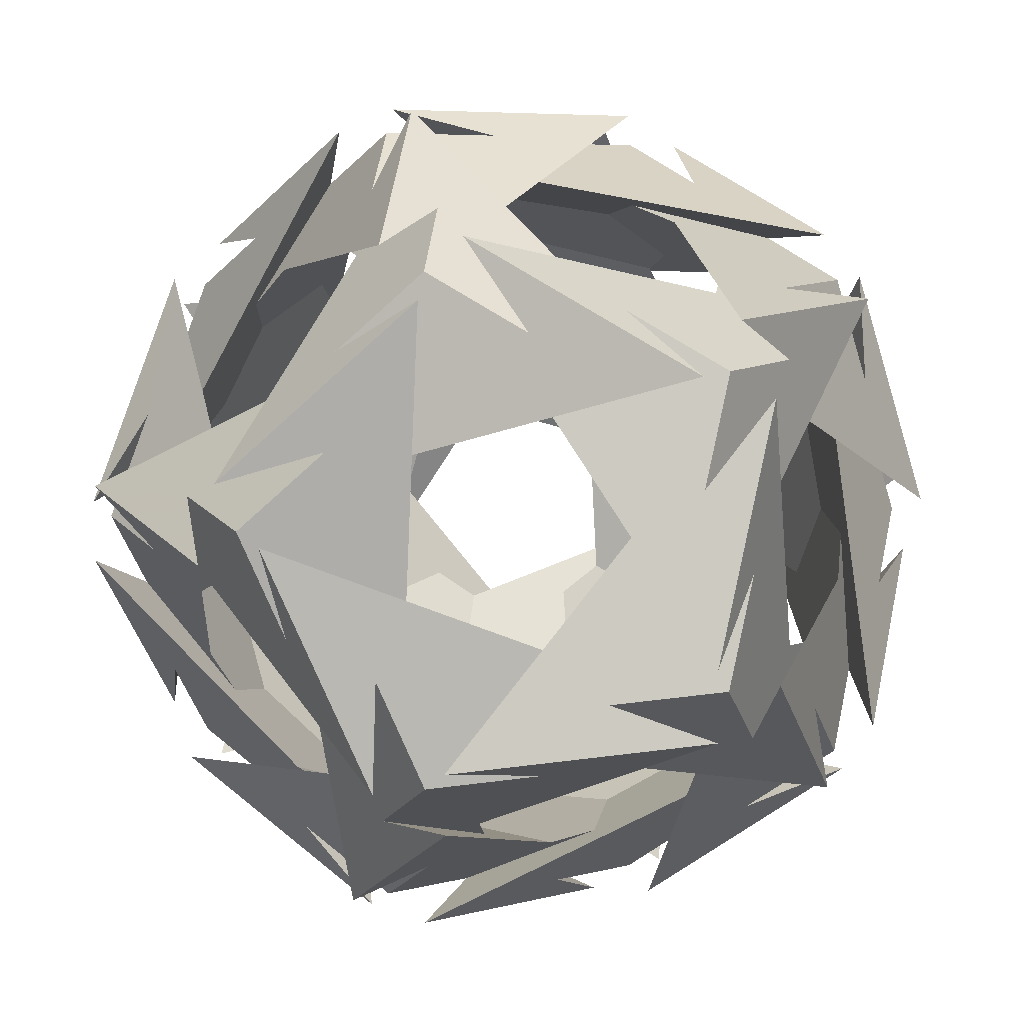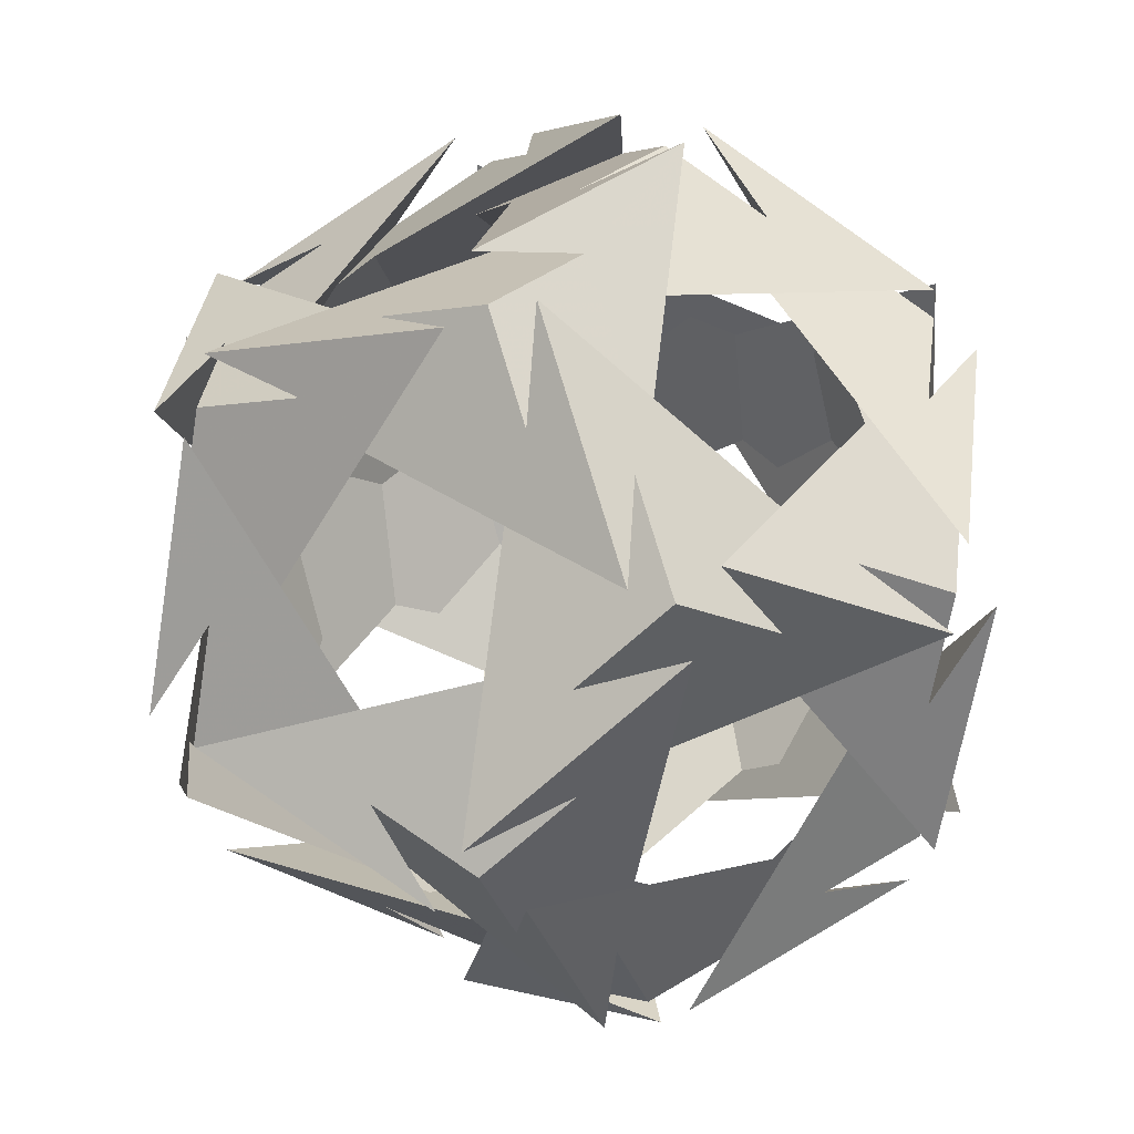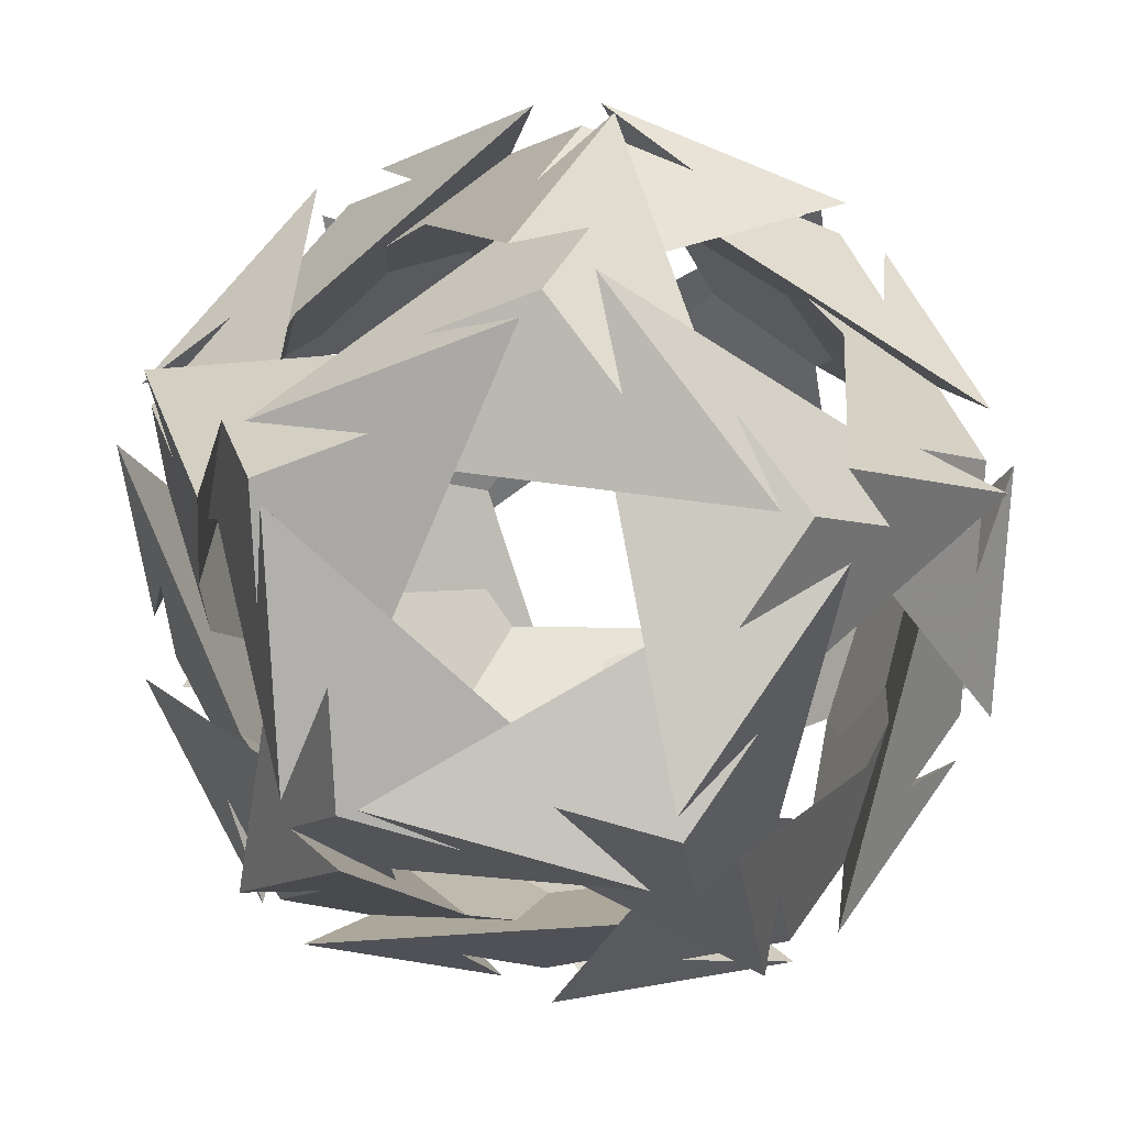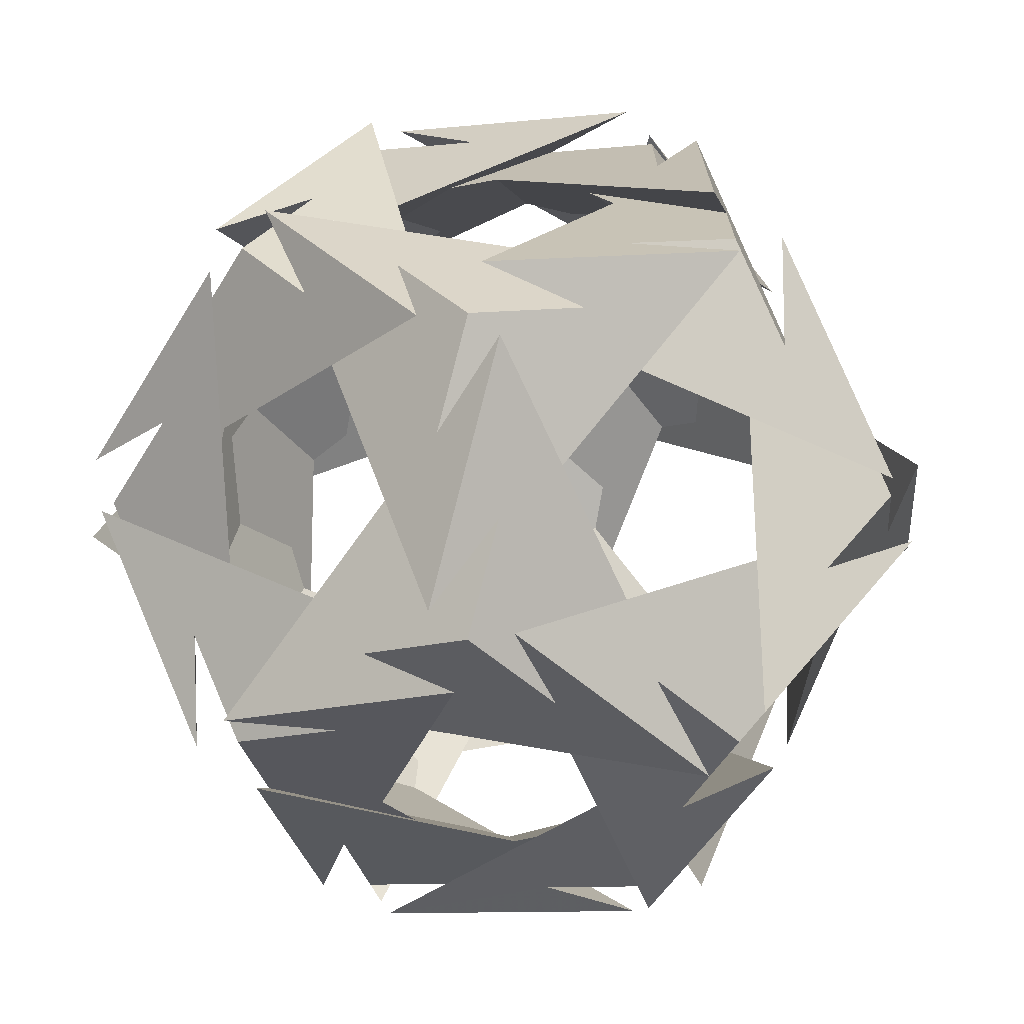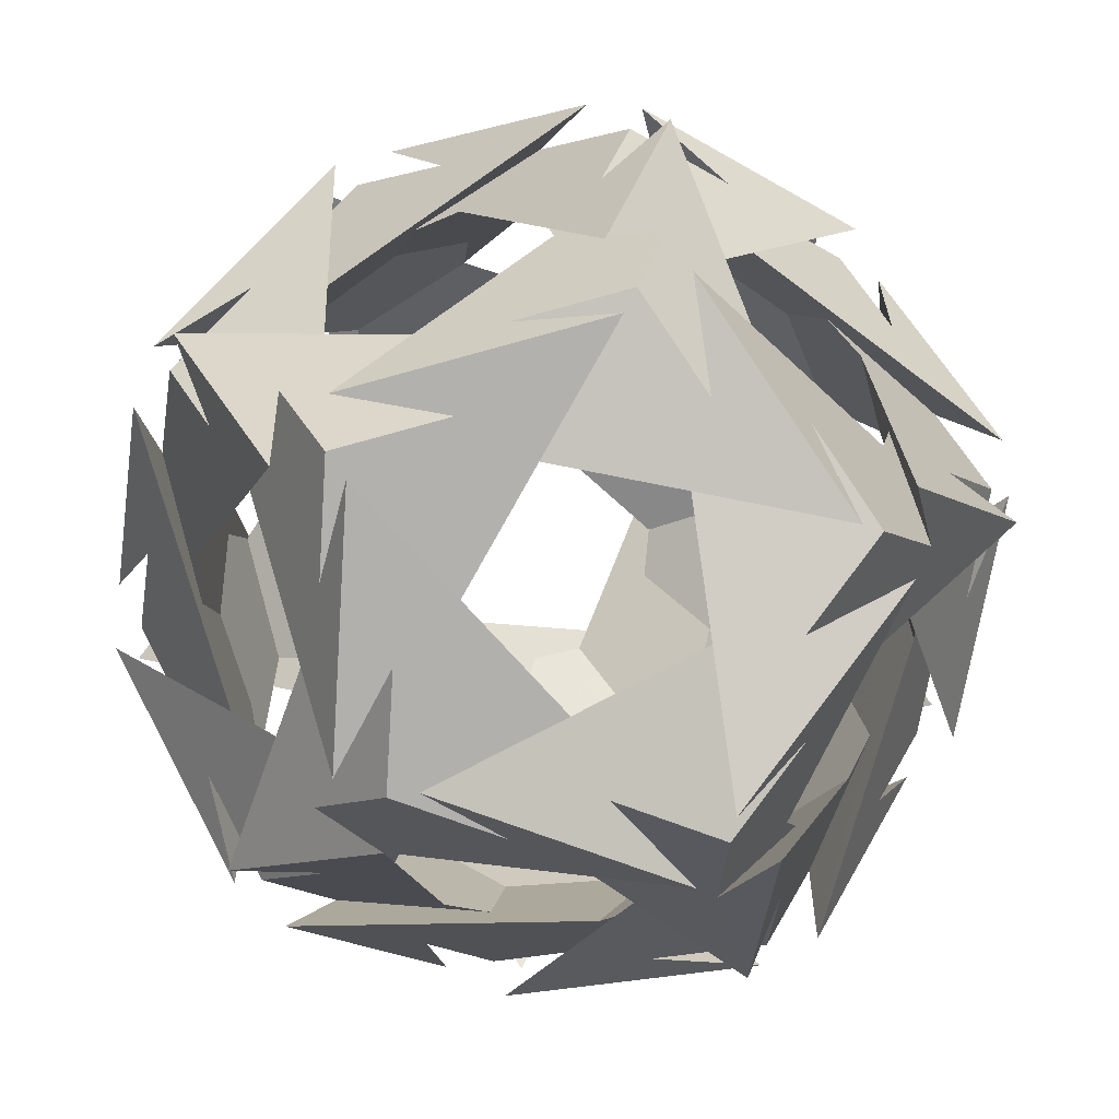
<metadata>
{"format":"obj","ext":"obj","renderer":"f3d","projection":"perspective","resolution":1024,"background":"white","views":[{"elev":3.2,"azim":-121.2,"up":"+Z"},{"elev":-32.0,"azim":120.0,"up":"+Y"},{"elev":35.8,"azim":96.8,"up":"+Y"},{"elev":-4.9,"azim":95.9,"up":"+Z"},{"elev":-55.2,"azim":80.3,"up":"+Z"}]}
</metadata>
<code>
v 0 0.74 -1.937
v 0 -0.74 1.937
v 0 -0.74 -1.937
v 1.937 0 0.74
v 1.937 0 -0.74
v -1.937 0 0.74
v -1.937 0 -0.74
v 0.74 1.937 0
v 0.74 -1.937 0
v -0.74 1.937 0
v -0.74 -1.937 0
v 0.6861 1.143 1.426
v 0.6861 -1.143 -1.426
v -0.6861 -1.143 1.426
v -0.6861 1.143 -1.426
v 1.426 0.6861 1.143
v 1.426 -0.6861 -1.143
v -1.426 -0.6861 1.143
v -1.426 0.6861 -1.143
v 1.143 1.426 0.6861
v 1.143 -1.426 -0.6861
v -1.143 -1.426 0.6861
v -1.143 1.426 -0.6861
v 1.221 1.098 1.419
v 1.221 -1.098 -1.419
v -1.221 -1.098 1.419
v -1.221 1.098 -1.419
v 1.419 1.221 1.098
v 1.419 -1.221 -1.098
v -1.419 -1.221 1.098
v -1.419 1.221 -1.098
v 1.098 1.419 1.221
v 1.098 -1.419 -1.221
v -1.098 -1.419 1.221
v -1.098 1.419 -1.221
v -0.1413 0.1953 1.937
v -0.1413 -0.1953 -1.937
v 0.1413 -0.1953 1.937
v 0.1413 0.1953 -1.937
v 1.937 0.1413 -0.1953
v 1.937 -0.1413 0.1953
v -1.937 -0.1413 -0.1953
v -1.937 0.1413 0.1953
v -0.1953 -1.937 -0.1413
v -0.1953 1.937 0.1413
v 0.1953 1.937 -0.1413
v 0.1953 -1.937 0.1413
v 0.1602 0.6176 2.074
v 0.1602 -0.6176 -2.074
v -0.1602 -0.6176 2.074
v -0.1602 0.6176 -2.074
v 2.074 -0.1602 -0.6176
v 2.074 0.1602 0.6176
v -2.074 0.1602 -0.6176
v -2.074 -0.1602 0.6176
v -0.6176 -2.074 0.1602
v -0.6176 2.074 -0.1602
v 0.6176 2.074 0.1602
v 0.6176 -2.074 -0.1602
v 0.3154 -0.046 1.699
v 0.3154 0.046 -1.699
v -0.3154 0.046 1.699
v -0.3154 -0.046 -1.699
v 1.699 0.3154 -0.046
v 1.699 -0.3154 0.046
v -1.699 -0.3154 -0.046
v -1.699 0.3154 0.046
v -0.046 1.699 0.3154
v -0.046 -1.699 -0.3154
v 0.046 -1.699 0.3154
v 0.046 1.699 -0.3154
v 1.709 0.5114 0.794
v 1.709 -0.5114 -0.794
v -1.709 -0.5114 0.794
v -1.709 0.5114 -0.794
v 0.794 1.709 0.5114
v 0.794 -1.709 -0.5114
v -0.794 -1.709 0.5114
v -0.794 1.709 -0.5114
v 0.5114 0.794 1.709
v 0.5114 -0.794 -1.709
v -0.5114 -0.794 1.709
v -0.5114 0.794 -1.709
v 0.7198 -0.6084 1.449
v 0.7198 0.6084 -1.449
v -0.7198 0.6084 1.449
v -0.7198 -0.6084 -1.449
v 1.449 -0.7198 0.6084
v 1.449 0.7198 -0.6084
v -1.449 0.7198 0.6084
v -1.449 -0.7198 -0.6084
v 0.6084 -1.449 0.7198
v 0.6084 1.449 -0.7198
v -0.6084 1.449 0.7198
v -0.6084 -1.449 -0.7198
v 1.937 0.0612 0.9759
v 1.937 -0.0612 -0.9759
v -1.937 -0.0612 0.9759
v -1.937 0.0612 -0.9759
v 0.9759 1.937 0.0612
v 0.9759 -1.937 -0.0612
v -0.9759 -1.937 0.0612
v -0.9759 1.937 -0.0612
v 0.0612 0.9759 1.937
v 0.0612 -0.9759 -1.937
v -0.0612 -0.9759 1.937
v -0.0612 0.9759 -1.937
v 0.3631 -0.2812 1.649
v 0.3631 0.2812 -1.649
v -0.3631 0.2812 1.649
v -0.3631 -0.2812 -1.649
v 1.649 0.3631 -0.2812
v 1.649 -0.3631 0.2812
v -1.649 -0.3631 -0.2812
v -1.649 0.3631 0.2812
v -0.2812 1.649 0.3631
v -0.2812 -1.649 -0.3631
v 0.2812 -1.649 0.3631
v 0.2812 1.649 -0.3631
v 0.9185 -0.6174 1.305
v 0.9185 0.6174 -1.305
v -0.9185 0.6174 1.305
v -0.9185 -0.6174 -1.305
v 1.305 -0.9185 0.6174
v 1.305 0.9185 -0.6174
v -1.305 0.9185 0.6174
v -1.305 -0.9185 -0.6174
v 0.6174 -1.305 0.9185
v 0.6174 1.305 -0.9185
v -0.6174 1.305 0.9185
v -0.6174 -1.305 -0.9185
v 0.37 -1.023 1.621
v 0.37 1.023 -1.621
v -0.37 1.023 1.621
v -0.37 -1.023 -1.621
v 1.621 -0.37 1.023
v 1.621 0.37 -1.023
v -1.621 0.37 1.023
v -1.621 -0.37 -1.023
v 1.023 -1.621 0.37
v 1.023 1.621 -0.37
v -1.023 1.621 0.37
v -1.023 -1.621 -0.37
v 0.6454 0.58 1.495
v 0.6454 -0.58 -1.495
v -0.6454 -0.58 1.495
v -0.6454 0.58 -1.495
v 1.495 0.6454 0.58
v 1.495 -0.6454 -0.58
v -1.495 -0.6454 0.58
v -1.495 0.6454 -0.58
v 0.58 1.495 0.6454
v 0.58 -1.495 -0.6454
v -0.58 -1.495 0.6454
v -0.58 1.495 -0.6454
v 0.4635 0.4436 1.587
v 0.4635 -0.4436 -1.587
v -0.4635 -0.4436 1.587
v -0.4635 0.4436 -1.587
v 1.587 0.4635 0.4436
v 1.587 -0.4635 -0.4436
v -1.587 -0.4635 0.4436
v -1.587 0.4635 -0.4436
v 0.4436 1.587 0.4635
v 0.4436 -1.587 -0.4635
v -0.4436 -1.587 0.4635
v -0.4436 1.587 -0.4635
v 1.197 1.197 1.197
v 1.197 1.197 -1.197
v 1.197 -1.197 1.197
v 1.197 -1.197 -1.197
v -1.197 1.197 1.197
v -1.197 1.197 -1.197
v -1.197 -1.197 1.197
v -1.197 -1.197 -1.197
v 1.513 -0.8274 0.9147
v 1.513 0.8274 -0.9147
v -1.513 0.8274 0.9147
v -1.513 -0.8274 -0.9147
v 0.9147 1.513 -0.8274
v 0.9147 -1.513 0.8274
v -0.9147 -1.513 -0.8274
v -0.9147 1.513 0.8274
v -0.8274 0.9147 1.513
v -0.8274 -0.9147 -1.513
v 0.8274 -0.9147 1.513
v 0.8274 0.9147 -1.513
v -1.06 1.358 1.32
v -1.06 -1.358 -1.32
v 1.06 -1.358 1.32
v 1.06 1.358 -1.32
v 1.32 -1.06 1.358
v 1.32 1.06 -1.358
v -1.32 1.06 1.358
v -1.32 -1.06 -1.358
v 1.358 1.32 -1.06
v 1.358 -1.32 1.06
v -1.358 -1.32 -1.06
v -1.358 1.32 1.06
v 0.2215 -0.7167 2.037
v 0.2215 0.7167 -2.037
v -0.2215 0.7167 2.037
v -0.2215 -0.7167 -2.037
v 2.037 -0.2215 0.7167
v 2.037 0.2215 -0.7167
v -2.037 0.2215 0.7167
v -2.037 -0.2215 -0.7167
v 0.7167 -2.037 0.2215
v 0.7167 2.037 -0.2215
v -0.7167 2.037 0.2215
v -0.7167 -2.037 -0.2215
v 1.3 -0.33 1.09
v 1.3 0.33 -1.09
v -1.3 0.33 1.09
v -1.3 -0.33 -1.09
v 1.09 -1.3 0.33
v 1.09 1.3 -0.33
v -1.09 1.3 0.33
v -1.09 -1.3 -0.33
v 0.33 -1.09 1.3
v 0.33 1.09 -1.3
v -0.33 1.09 1.3
v -0.33 -1.09 -1.3
v 1.362 -0.1004 1.031
v 1.362 0.1004 -1.031
v -1.362 0.1004 1.031
v -1.362 -0.1004 -1.031
v 1.031 -1.362 0.1004
v 1.031 1.362 -0.1004
v -1.031 1.362 0.1004
v -1.031 -1.362 -0.1004
v 0.1004 -1.031 1.362
v 0.1004 1.031 -1.362
v -0.1004 1.031 1.362
v -0.1004 -1.031 -1.362
v 1.254 0.4044 1.119
v 1.254 -0.4044 -1.119
v -1.254 -0.4044 1.119
v -1.254 0.4044 -1.119
v 1.119 1.254 0.4044
v 1.119 -1.254 -0.4044
v -1.119 -1.254 0.4044
v -1.119 1.254 -0.4044
v 0.4044 1.119 1.254
v 0.4044 -1.119 -1.254
v -0.4044 -1.119 1.254
v -0.4044 1.119 -1.254
v 1.081 0.5554 1.205
v 1.081 -0.5554 -1.205
v -1.081 -0.5554 1.205
v -1.081 0.5554 -1.205
v 1.205 1.081 0.5554
v 1.205 -1.081 -0.5554
v -1.205 -1.081 0.5554
v -1.205 1.081 -0.5554
v 0.5554 1.205 1.081
v 0.5554 -1.205 -1.081
v -0.5554 -1.205 1.081
v -0.5554 1.205 -1.081
v 0 0.5987 1.567
v 0 0.5987 -1.567
v 0 -0.5987 1.567
v 0 -0.5987 -1.567
v 1.567 0 0.5987
v 1.567 0 -0.5987
v -1.567 0 0.5987
v -1.567 0 -0.5987
v 0.5987 1.567 0
v 0.5987 -1.567 0
v -0.5987 1.567 0
v -0.5987 -1.567 0
v 0.9687 0.9687 0.9687
v 0.9687 0.9687 -0.9687
v 0.9687 -0.9687 0.9687
v 0.9687 -0.9687 -0.9687
v -0.9687 0.9687 0.9687
v -0.9687 0.9687 -0.9687
v -0.9687 -0.9687 0.9687
v -0.9687 -0.9687 -0.9687
v 0 0.74 1.937
f 60 80 280 36 108
f 24 104 80 60
f 244 134 280 80 256
f 188 202 134 244
f 86 36 280 134 122
f 50 48 36 86
f 63 83 1 39 111
f 27 107 83 63
f 27 107 83 63
f 247 133 1 83 259
f 191 201 133 247
f 85 39 1 133 121
f 49 51 39 85
f 2 38 110 62 82
f 82 62 26 106
f 246 132 2 82 258
f 190 200 132 246
f 84 38 2 132 120 84
f 48 50 38 84
f 61 81 3 37 109
f 25 105 81 61
f 245 135 3 81 257
f 189 203 135 245
f 87 37 3 135 123
f 51 49 37 87
f 64 72 4 41 112 64
f 28 96 72 64
f 236 136 4 72 248
f 192 204 136 236
f 88 41 4 136 124
f 52 53 41 88
f 65 73 5 40 113
f 29 97 73 65
f 237 137 5 73 249
f 193 205 137 237
f 89 40 5 137 125
f 53 52 40 89
f 66 74 6 43 114
f 30 98 74 66
f 238 138 6 74 250
f 194 206 138 238
f 90 43 6 138 126
f 54 55 43 90
f 67 75 7 42 115
f 75 67 31 99
f 239 139 7 75 251
f 139 239 195 207
f 91 42 7 139 127
f 42 91 55 54
f 8 46 116 68 76
f 76 68 32 100
f 240 141 8 76 252
f 141 240 196 209
f 93 46 8 141 129
f 46 93 57 58
f 69 77 9 47 117
f 77 69 33 101
f 241 140 9 77 253
f 140 241 197 208
f 92 47 9 140 128
f 47 92 56 59
f 71 79 10 45 119
f 79 71 35 103
f 243 142 10 79 255
f 142 243 199 210
f 94 45 10 142 130
f 45 94 58 57
f 70 78 11 44 118
f 78 70 34 102
f 242 143 11 78 254
f 143 242 198 211
f 95 44 11 143 131
f 44 95 59 56
f 144 16 168 12 156
f 16 144 96 28
f 148 20 168 16 160
f 20 148 100 32
f 152 12 168 20 164
f 12 152 104 24
f 213 187 169 177 225
f 187 213 201 191
f 221 180 169 187 233
f 180 221 209 196
f 217 177 169 180 229
f 177 217 205 193
f 212 186 170 176 224
f 186 212 200 190
f 220 181 170 186 232
f 181 220 208 197
f 216 176 170 181 228
f 176 216 204 192
f 145 17 171 13 157
f 17 145 97 29
f 149 21 171 17 161
f 21 149 101 33
f 153 13 171 21 165
f 13 153 105 25
f 214 184 172 178 226
f 184 214 202 188
f 222 183 172 184 234
f 183 222 210 199
f 218 178 172 183 230
f 178 218 206 194
f 147 19 173 15 159
f 19 147 99 31
f 151 23 173 19 163
f 23 151 103 35
f 155 15 173 23 167
f 15 155 107 27
f 146 18 174 14 158
f 18 146 98 30
f 150 22 174 18 162
f 22 150 102 34
f 154 14 174 22 166
f 14 154 106 26
f 215 185 175 179 227
f 185 215 203 189
f 223 182 175 185 235
f 182 223 211 198
f 219 179 175 182 231
f 179 219 207 195
f 110 38 50 86 222 234 260
f 234 184 188 244 144 156 260
f 156 12 24 60 62 110 260
f 109 37 49 85 221 233 261
f 233 187 191 247 147 159 261
f 159 15 27 63 61 109 261
f 108 36 48 84 220 232 262
f 232 186 190 246 146 158 262
f 158 14 26 62 60 108 262
f 111 39 51 87 223 235 263
f 235 185 189 245 145 157 263
f 157 13 25 61 63 111 263
f 113 40 52 88 212 224 264
f 224 176 192 236 148 160 264
f 160 16 28 64 65 113 264
f 112 41 53 89 213 225 265
f 225 177 193 237 149 161 265
f 161 17 29 65 64 112 265
f 115 42 54 90 214 226 266
f 226 178 194 238 150 162 266
f 162 18 30 66 67 115 266
f 114 43 55 91 215 227 267
f 227 179 195 239 151 163 267
f 163 19 31 67 66 114 267
f 119 45 57 93 217 229 268
f 229 180 196 240 152 164 268
f 164 20 32 68 71 119 268
f 118 44 56 92 216 228 269
f 228 181 197 241 153 165 269
f 165 21 33 69 70 118 269
f 116 46 58 94 218 230 270
f 230 183 199 243 155 167 270
f 167 23 35 71 68 116 270
f 117 47 59 95 219 231 271
f 231 182 198 242 154 166 271
f 166 22 34 70 69 117 271
f 248 72 96 144 244 256 272
f 256 80 104 152 240 252 272
f 252 76 100 148 236 248 272
f 121 133 201 213 89 125 273
f 125 137 205 217 93 129 273
f 129 141 209 221 85 121 273
f 120 132 200 212 88 124 274
f 124 136 204 216 92 128 274
f 128 140 208 220 84 120 274
f 249 73 97 145 245 257 275
f 257 81 105 153 241 253 275
f 253 77 101 149 237 249 275
f 122 134 202 214 90 126 276
f 126 138 206 218 94 130 276
f 130 142 210 222 86 122 276
f 251 75 99 147 247 259 277
f 259 83 107 155 243 255 277
f 255 79 103 151 239 251 277
f 250 74 98 146 246 258 278
f 258 82 106 154 242 254 278
f 254 78 102 150 238 250 278
f 123 135 203 215 91 127 279
f 127 139 207 219 95 131 279
f 131 143 211 223 87 123 279

</code>
